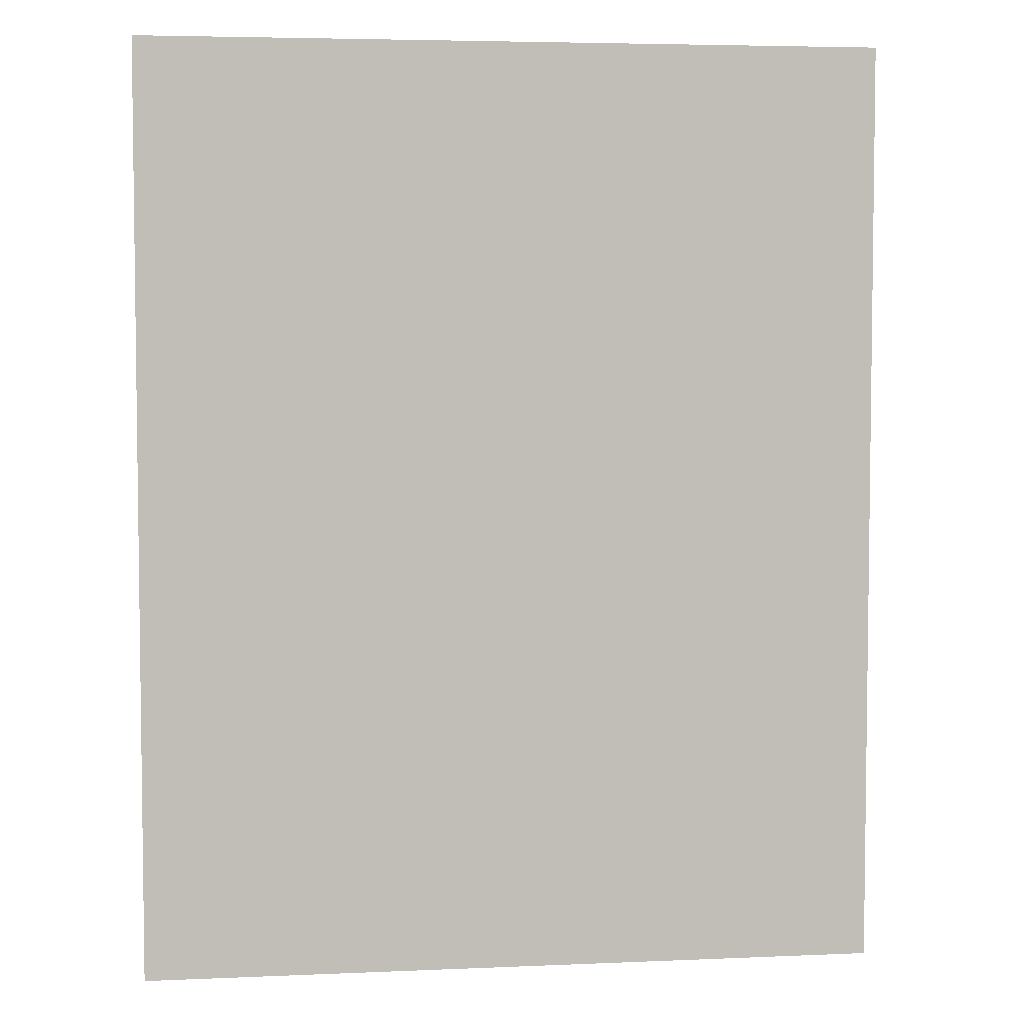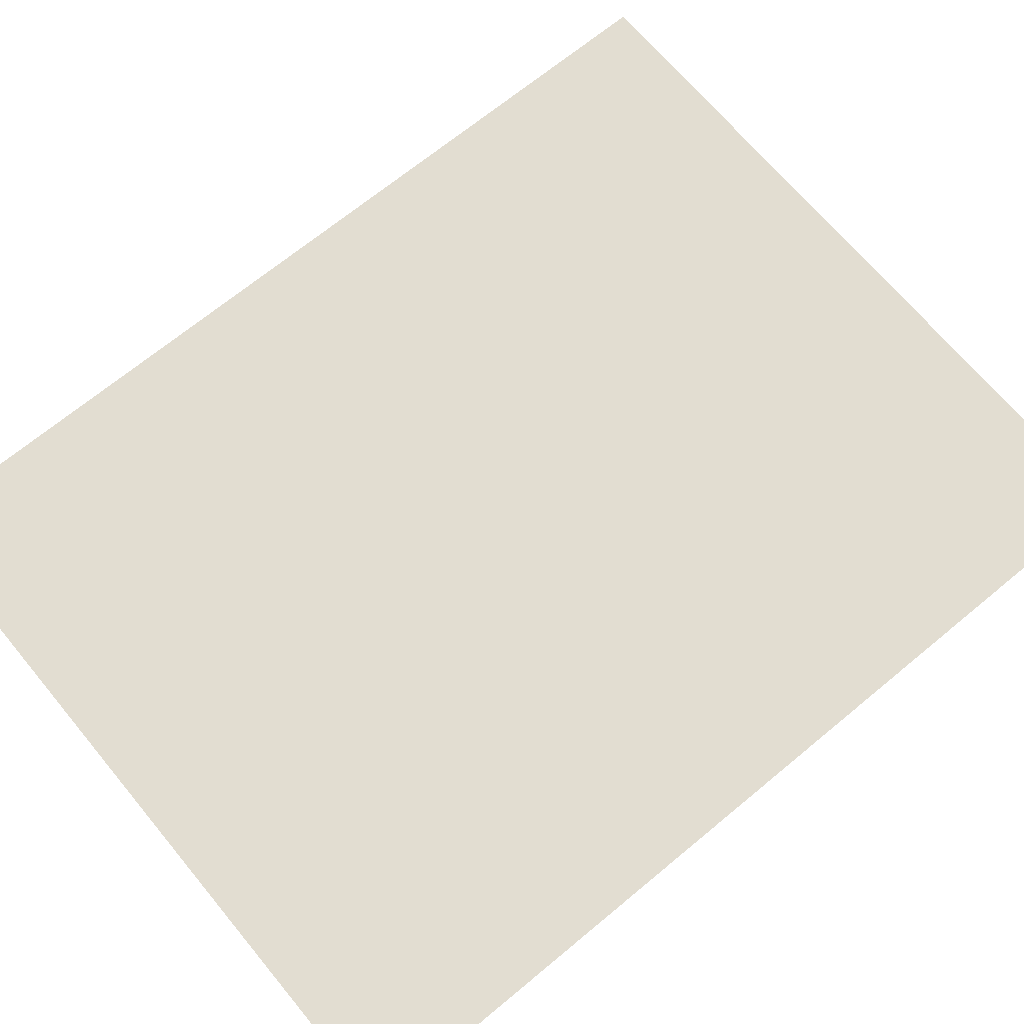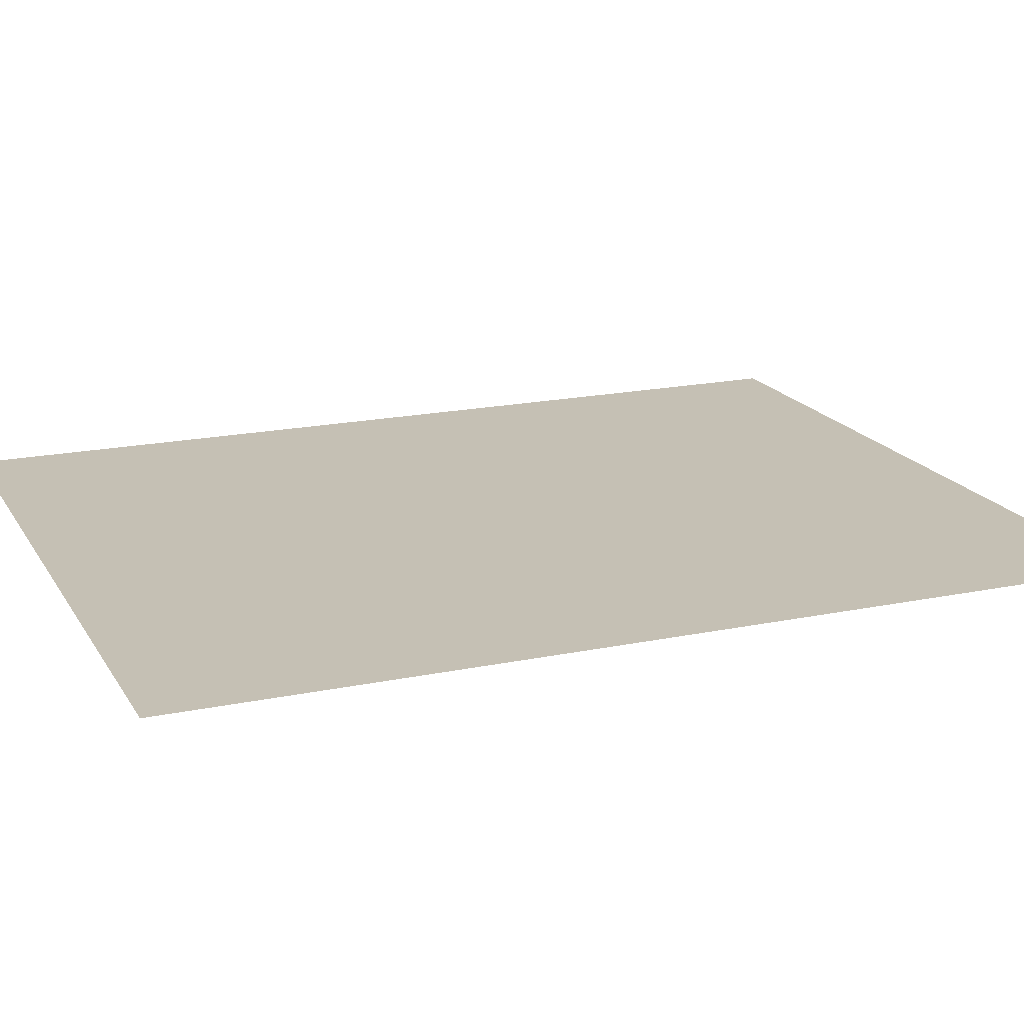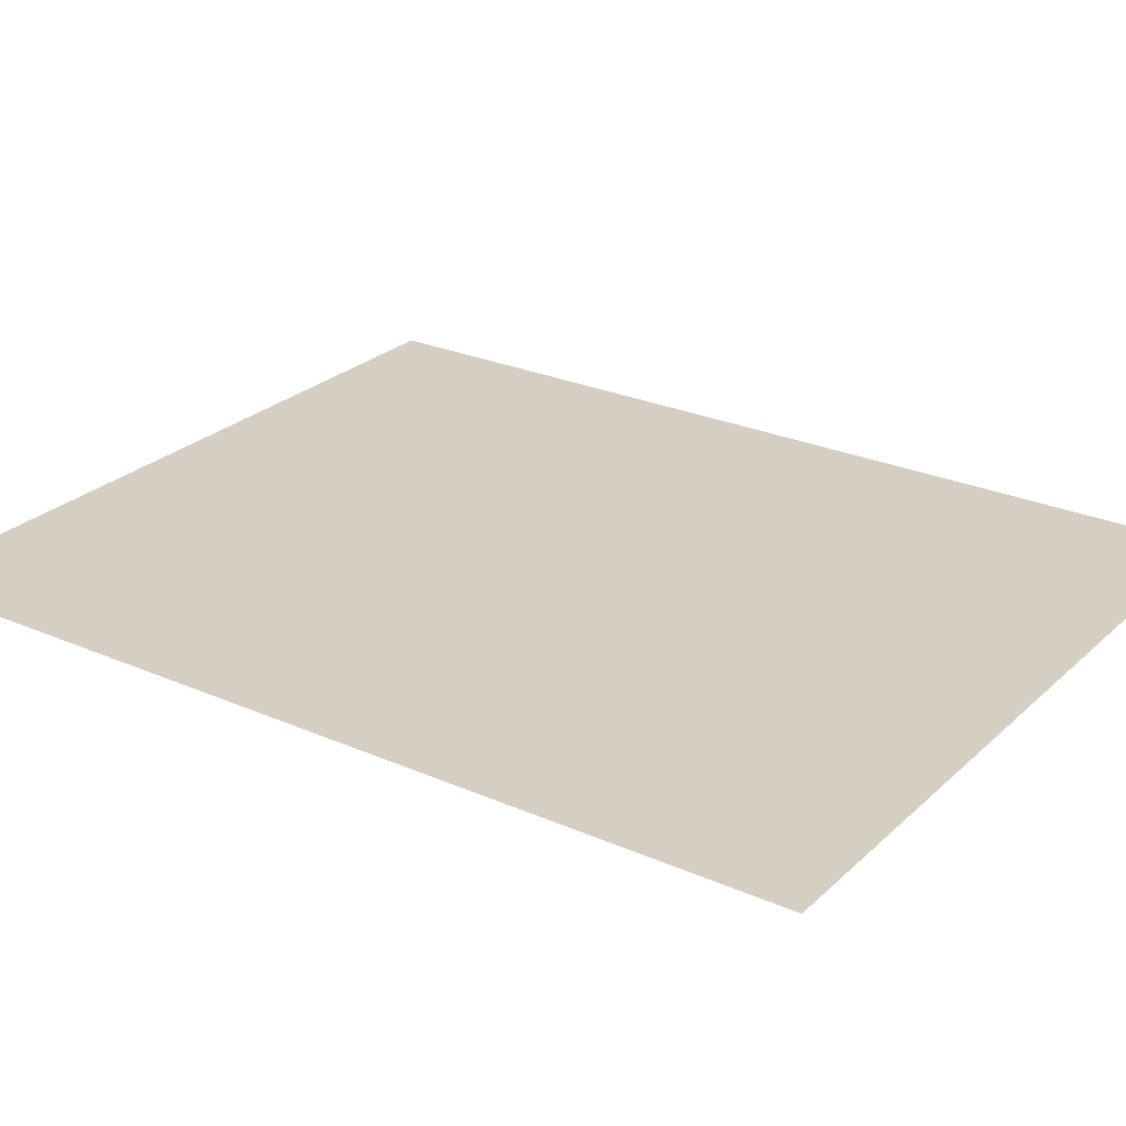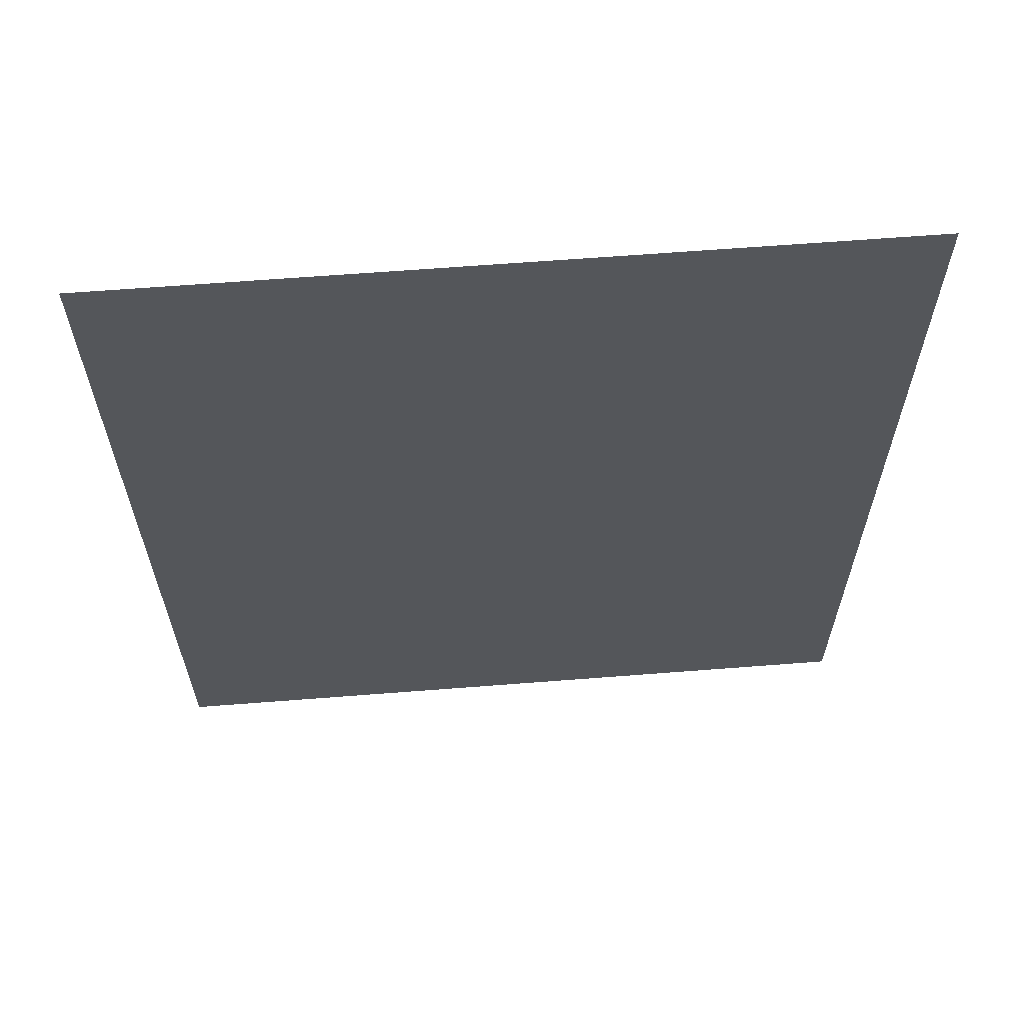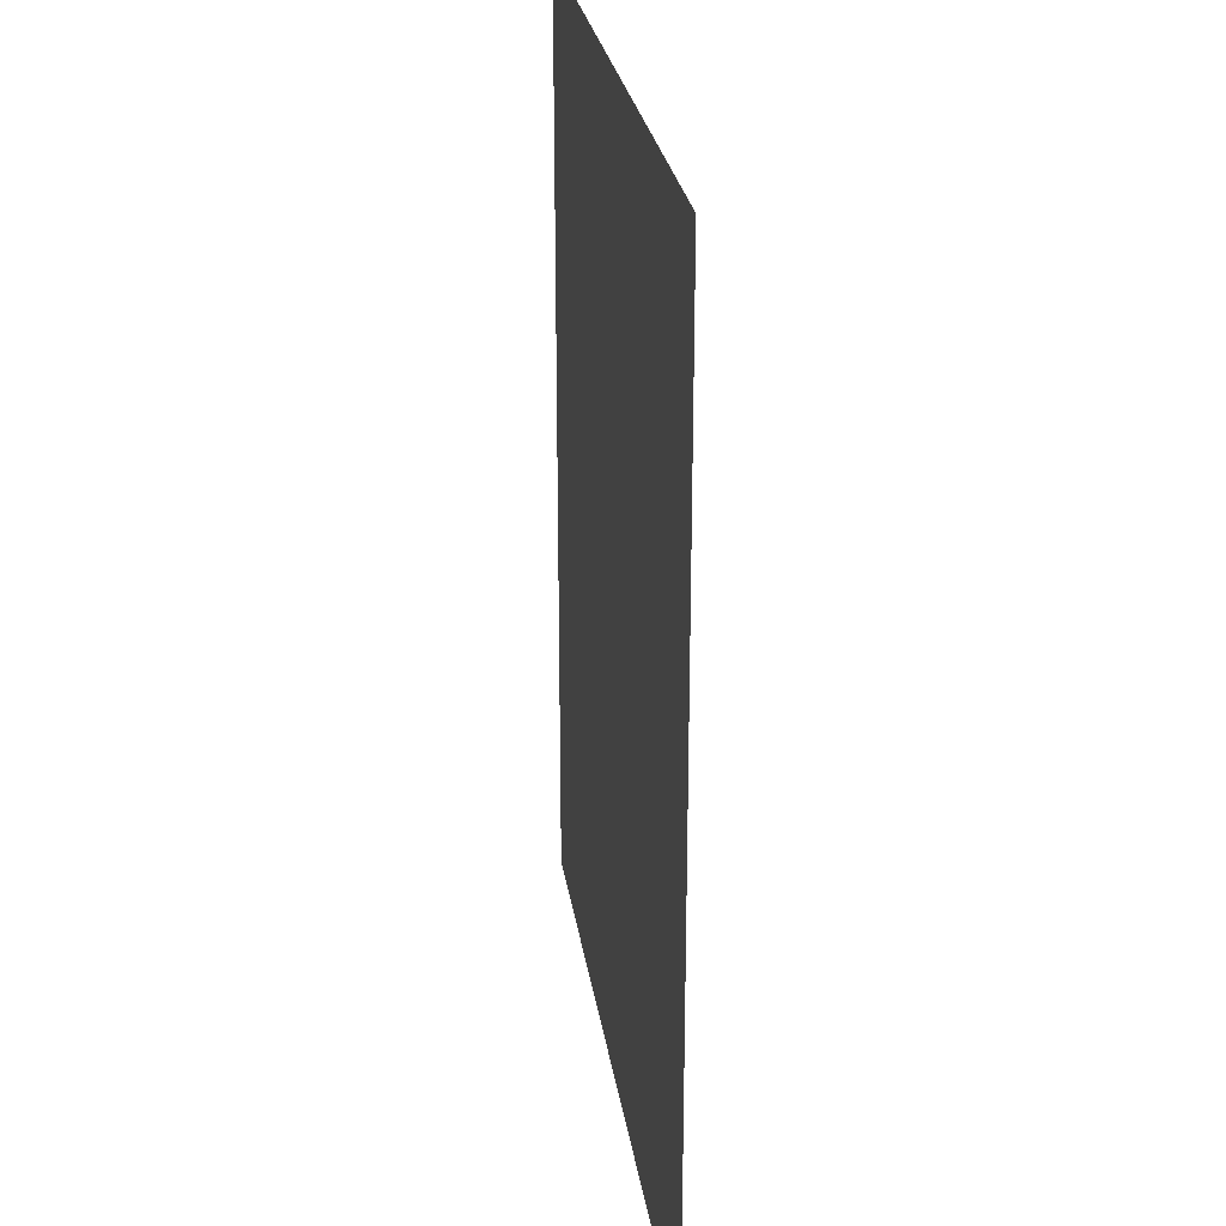
<metadata>
{"format":"obj","ext":"obj","renderer":"f3d","projection":"perspective","resolution":1024,"background":"white","views":[{"elev":4.8,"azim":-7.9,"up":"+Z"},{"elev":68.6,"azim":-129.7,"up":"+Y"},{"elev":18.3,"azim":68.0,"up":"+Y"},{"elev":25.8,"azim":-55.0,"up":"+Y"},{"elev":64.0,"azim":-4.5,"up":"+Z"},{"elev":26.1,"azim":81.7,"up":"+Z"}]}
</metadata>
<code>
v 0.2805 0.02242 0.3528
v 0.2805 0.02242 -0.3528
v -0.2805 0.02242 -0.3528
v -0.2805 0.02242 0.3528
f 2 3 1
f 3 4 1

</code>
